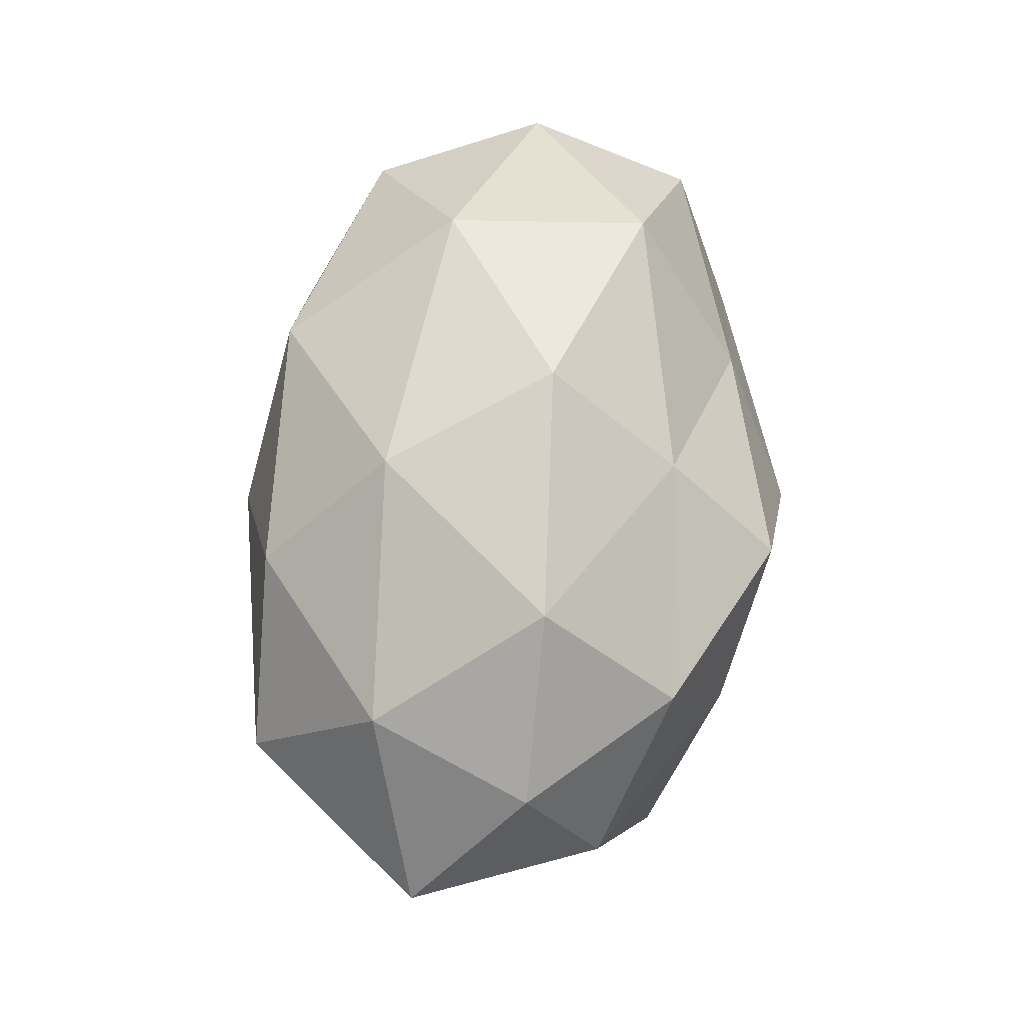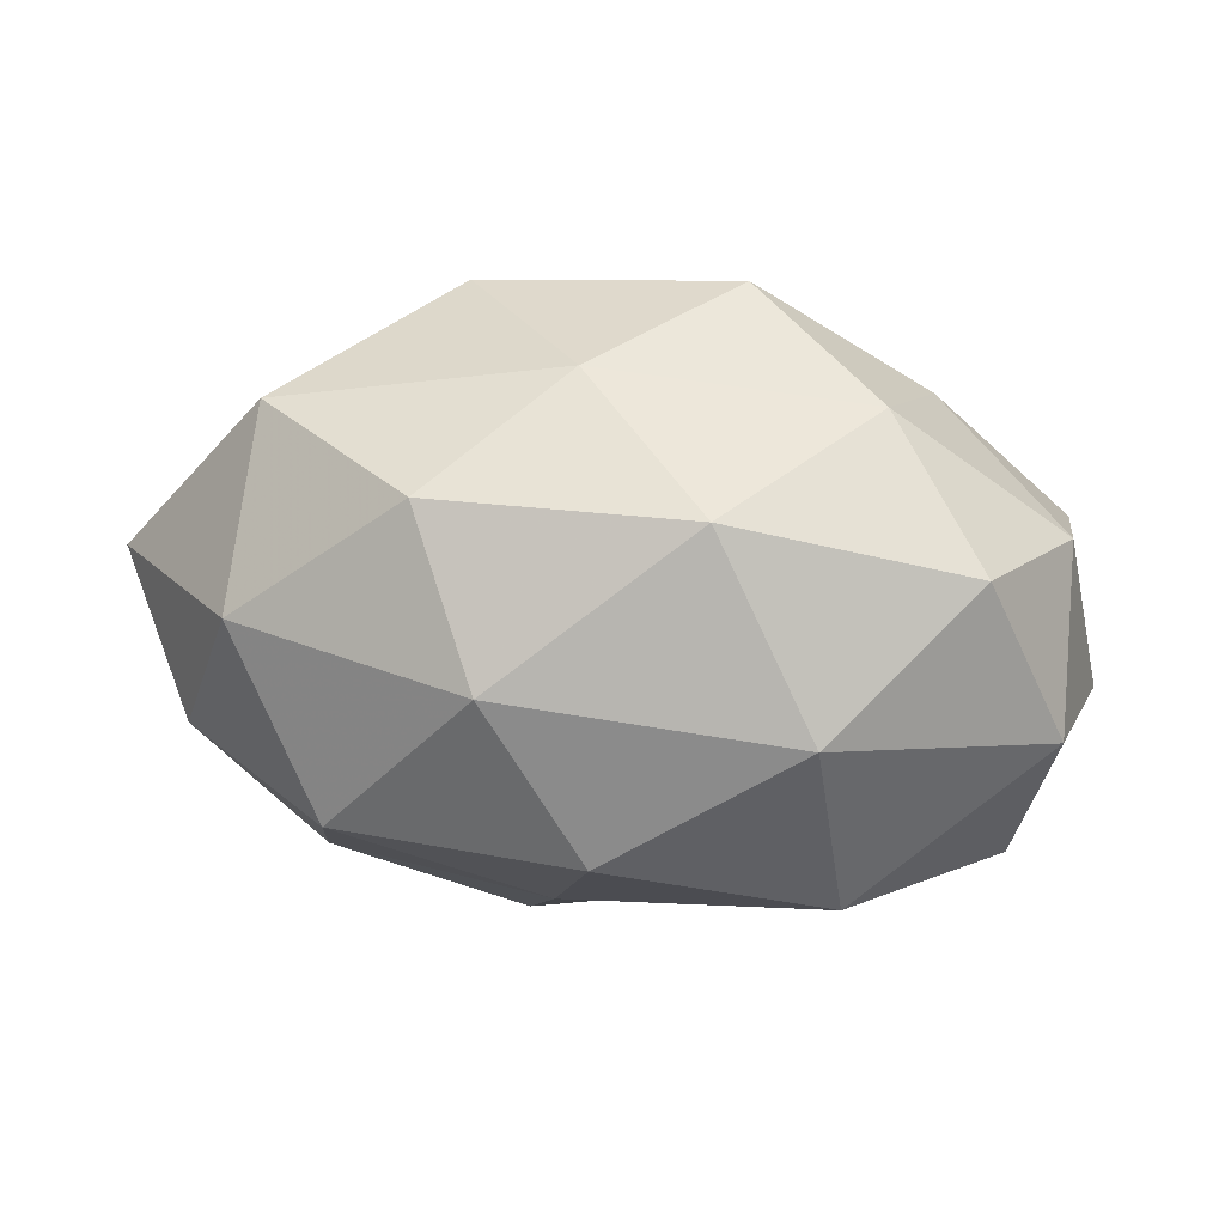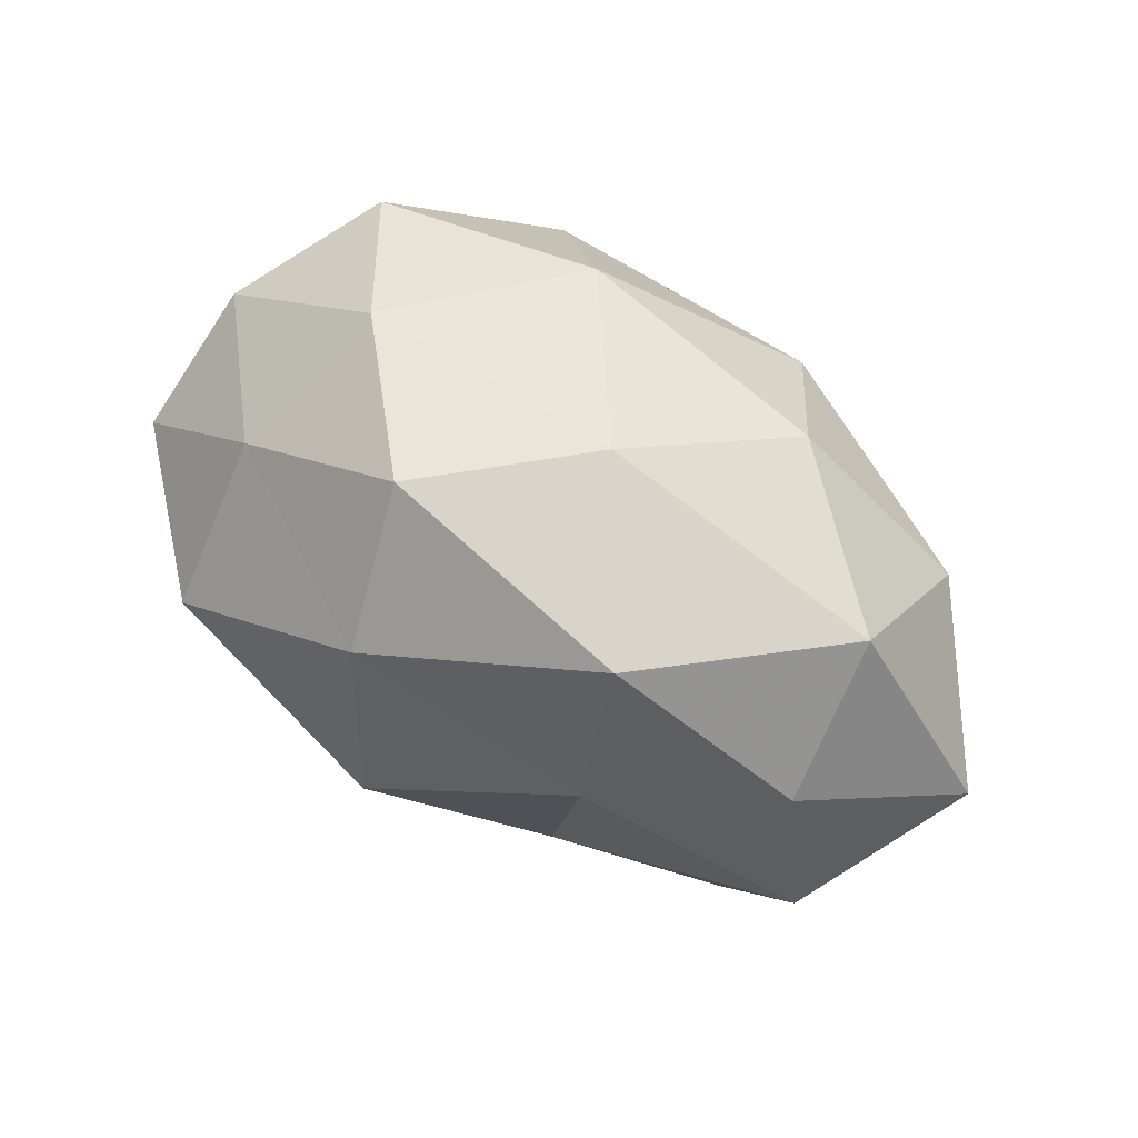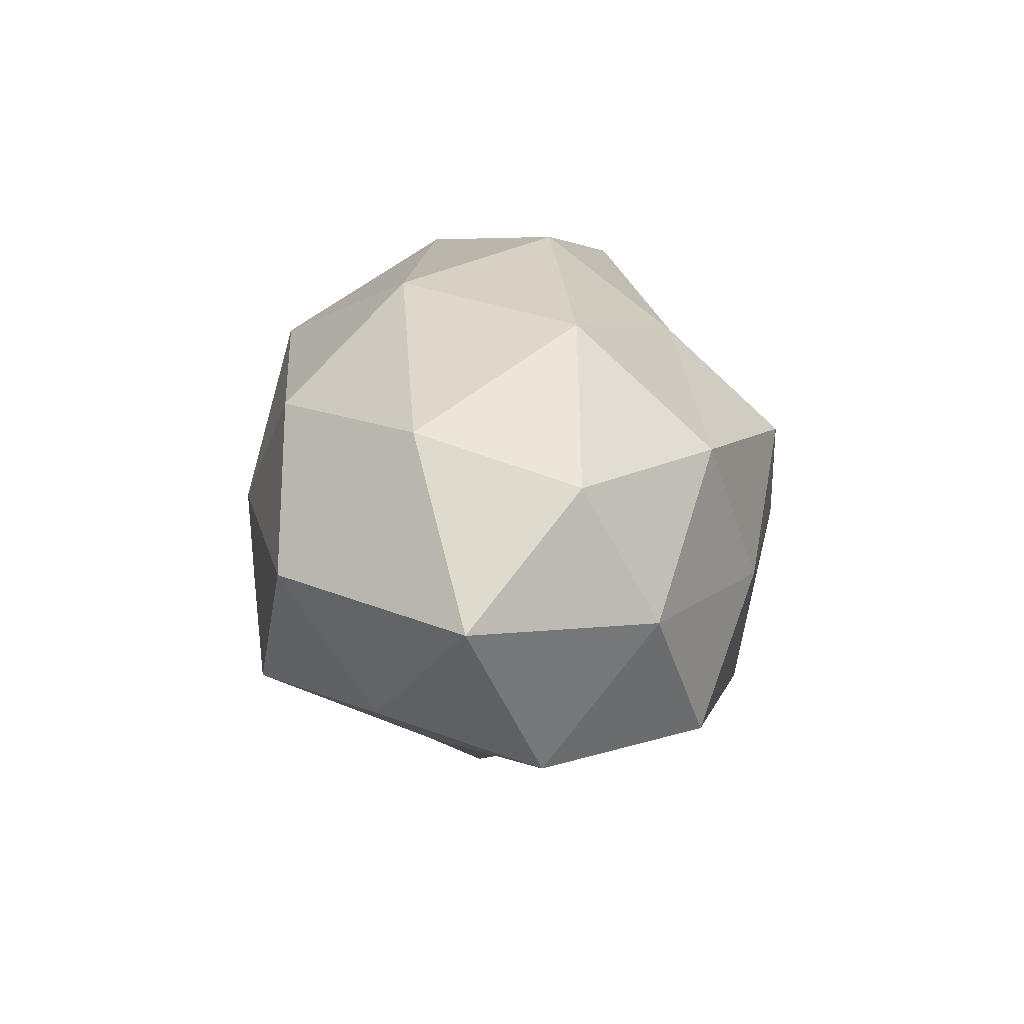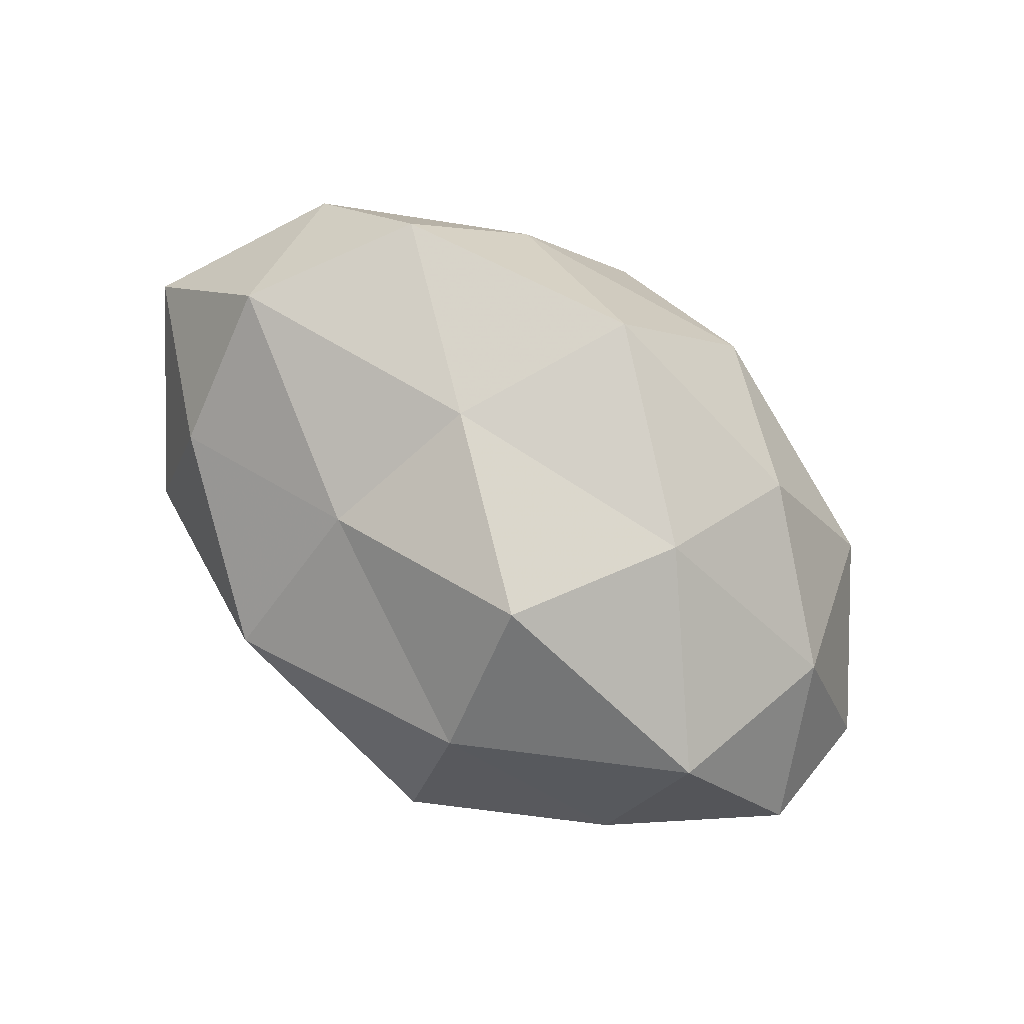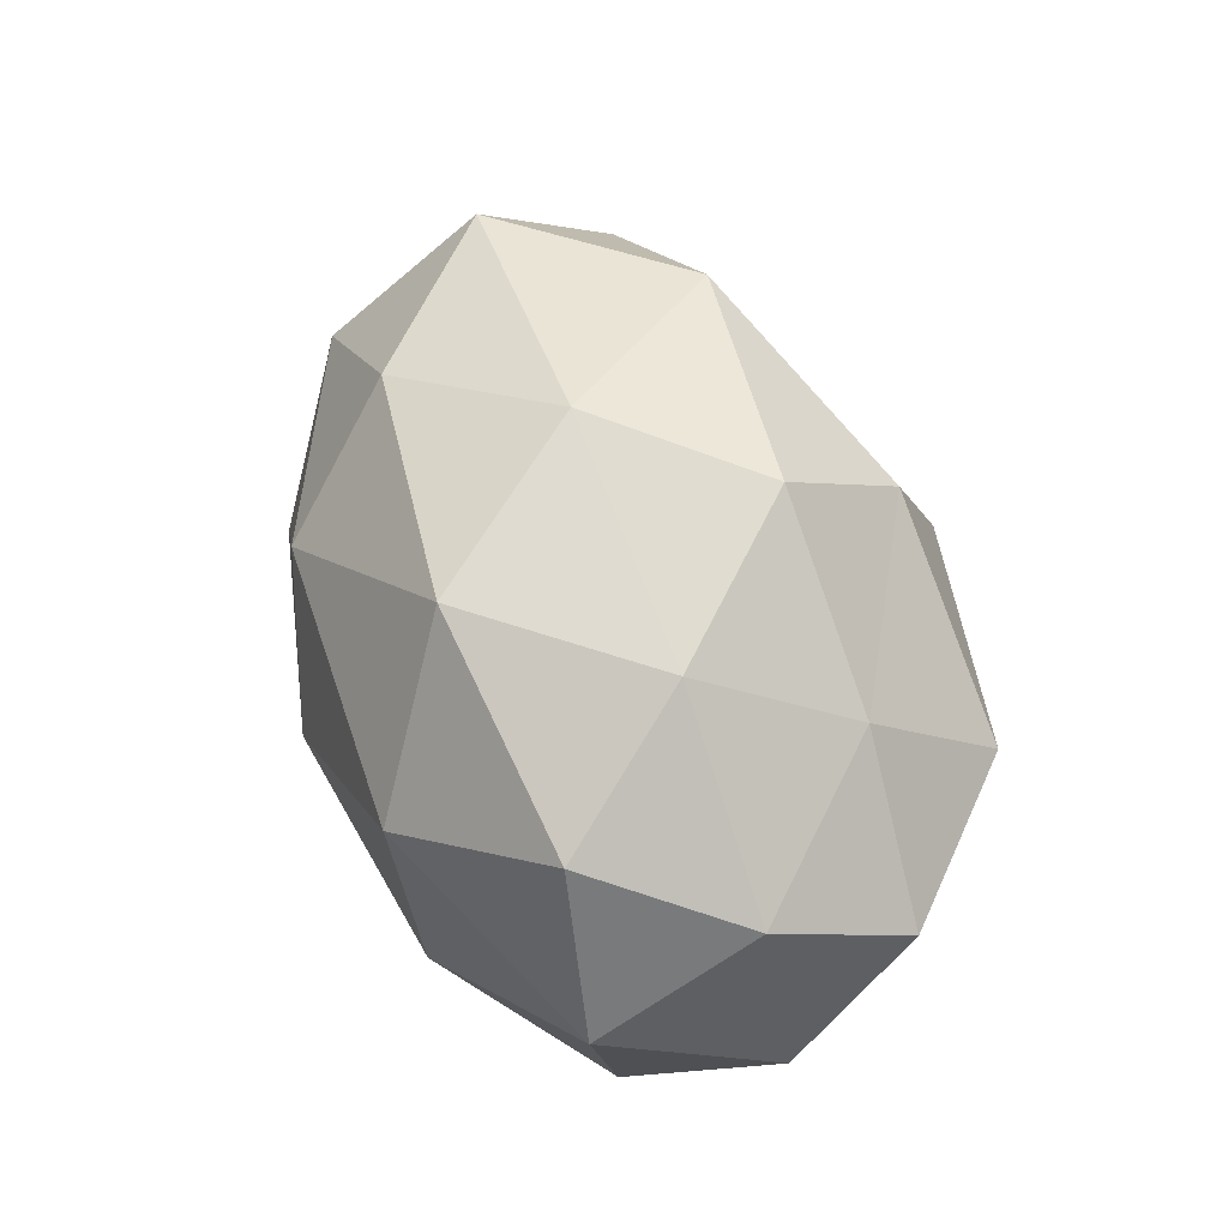
<metadata>
{"format":"obj","ext":"obj","renderer":"f3d","projection":"perspective","resolution":1024,"background":"white","views":[{"elev":63.4,"azim":-84.1,"up":"+Z"},{"elev":38.1,"azim":4.7,"up":"+Y"},{"elev":70.2,"azim":-146.0,"up":"+Y"},{"elev":15.3,"azim":-91.8,"up":"+Z"},{"elev":-80.0,"azim":-40.4,"up":"+Z"},{"elev":56.1,"azim":70.2,"up":"+Y"}]}
</metadata>
<code>
v -0.04111 0.01616 -0.01504
v 0.03547 -0.02742 -0.002461
v -0.03698 -0.02302 -0.019
v 0.0321 0.005378 -0.03209
v -0.01326 0.01284 0.03189
v -0.0567 0.00569 -0.0002666
v -0.01061 -0.03515 0.01212
v 0.01961 -0.02801 -0.01776
v 0.01253 -0.01466 -0.03061
v 0.001734 0.003348 -0.03816
v -0.006353 -0.02161 0.02437
v -0.0393 0.02754 0.001651
v -0.04747 -0.01662 -0.002062
v -0.00524 0.03391 0.002383
v 0.04321 -0.0198 0.01467
v -0.04661 -0.003285 -0.02013
v 0.007666 0.02215 -0.02958
v 0.01169 0.03499 -0.01417
v -0.04141 0.01138 0.0192
v -0.04798 -0.007622 0.01417
v 0.01587 -0.02833 0.01369
v 0.03788 0.02057 0.0183
v -0.02061 0.01005 -0.02625
v -0.01773 -0.009953 -0.0281
v 0.05262 -0.007998 -0.0007472
v 0.02141 0.008757 0.03241
v 0.005552 -0.03732 -0.003461
v 0.0385 -0.01325 -0.01874
v 0.02486 -0.01512 0.03021
v 0.02698 0.0304 0.002285
v 0.03272 0.02069 -0.01566
v 0.009599 0.02871 0.0217
v 0.04784 0.01382 0.001035
v -0.01915 0.03148 -0.01789
v -0.001455 -0.006042 0.03593
v -0.03323 -0.02403 0.01497
v -0.03038 -0.007907 0.02958
v -0.02469 -0.0308 -0.003102
v 0.04724 0.0004544 0.01927
v 0.04923 0.004907 -0.01551
v -0.02107 0.02745 0.01821
v -0.009142 -0.03083 -0.02219
f 9 10 4
f 12 1 6
f 6 1 16
f 13 16 3
f 6 16 13
f 4 10 17
f 12 6 19
f 20 6 13
f 19 6 20
f 7 21 11
f 2 15 21
f 23 16 1
f 23 17 10
f 9 24 10
f 24 3 16
f 10 24 23
f 24 16 23
f 2 25 15
f 8 2 27
f 2 21 27
f 27 21 7
f 8 28 2
f 9 4 28
f 8 9 28
f 28 25 2
f 21 29 11
f 21 15 29
f 14 30 18
f 4 17 31
f 31 17 18
f 18 30 31
f 5 26 32
f 32 26 22
f 32 30 14
f 32 22 30
f 30 22 33
f 30 33 31
f 12 34 1
f 14 34 12
f 14 18 34
f 34 18 17
f 1 34 23
f 34 17 23
f 5 35 26
f 11 29 35
f 26 35 29
f 11 36 7
f 13 36 20
f 19 37 5
f 19 20 37
f 5 37 35
f 35 37 11
f 37 36 11
f 37 20 36
f 3 38 13
f 27 7 38
f 38 7 36
f 38 36 13
f 15 25 39
f 22 26 39
f 39 29 15
f 26 29 39
f 39 33 22
f 25 33 39
f 28 4 40
f 28 40 25
f 40 4 31
f 25 40 33
f 31 33 40
f 41 14 12
f 41 19 5
f 41 12 19
f 41 5 32
f 41 32 14
f 8 42 9
f 42 3 24
f 42 24 9
f 8 27 42
f 42 38 3
f 27 38 42

</code>
